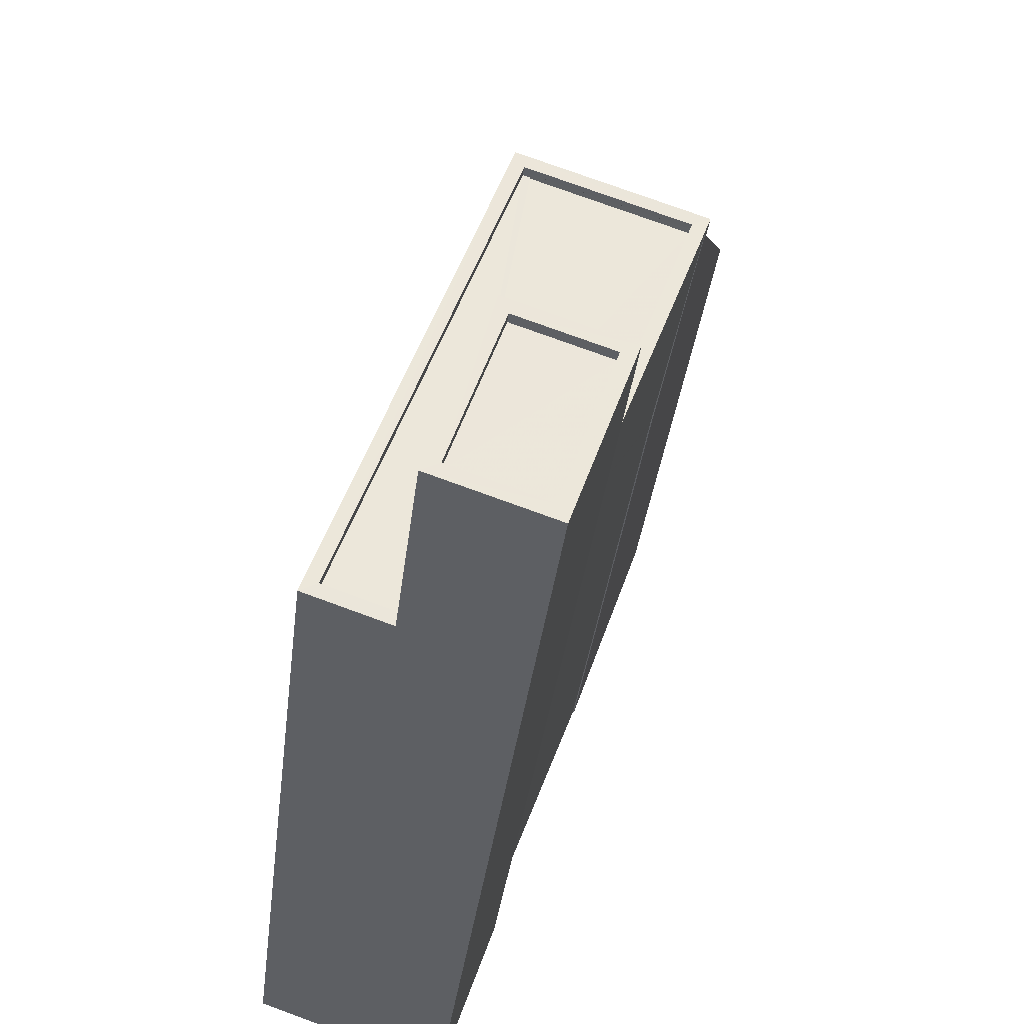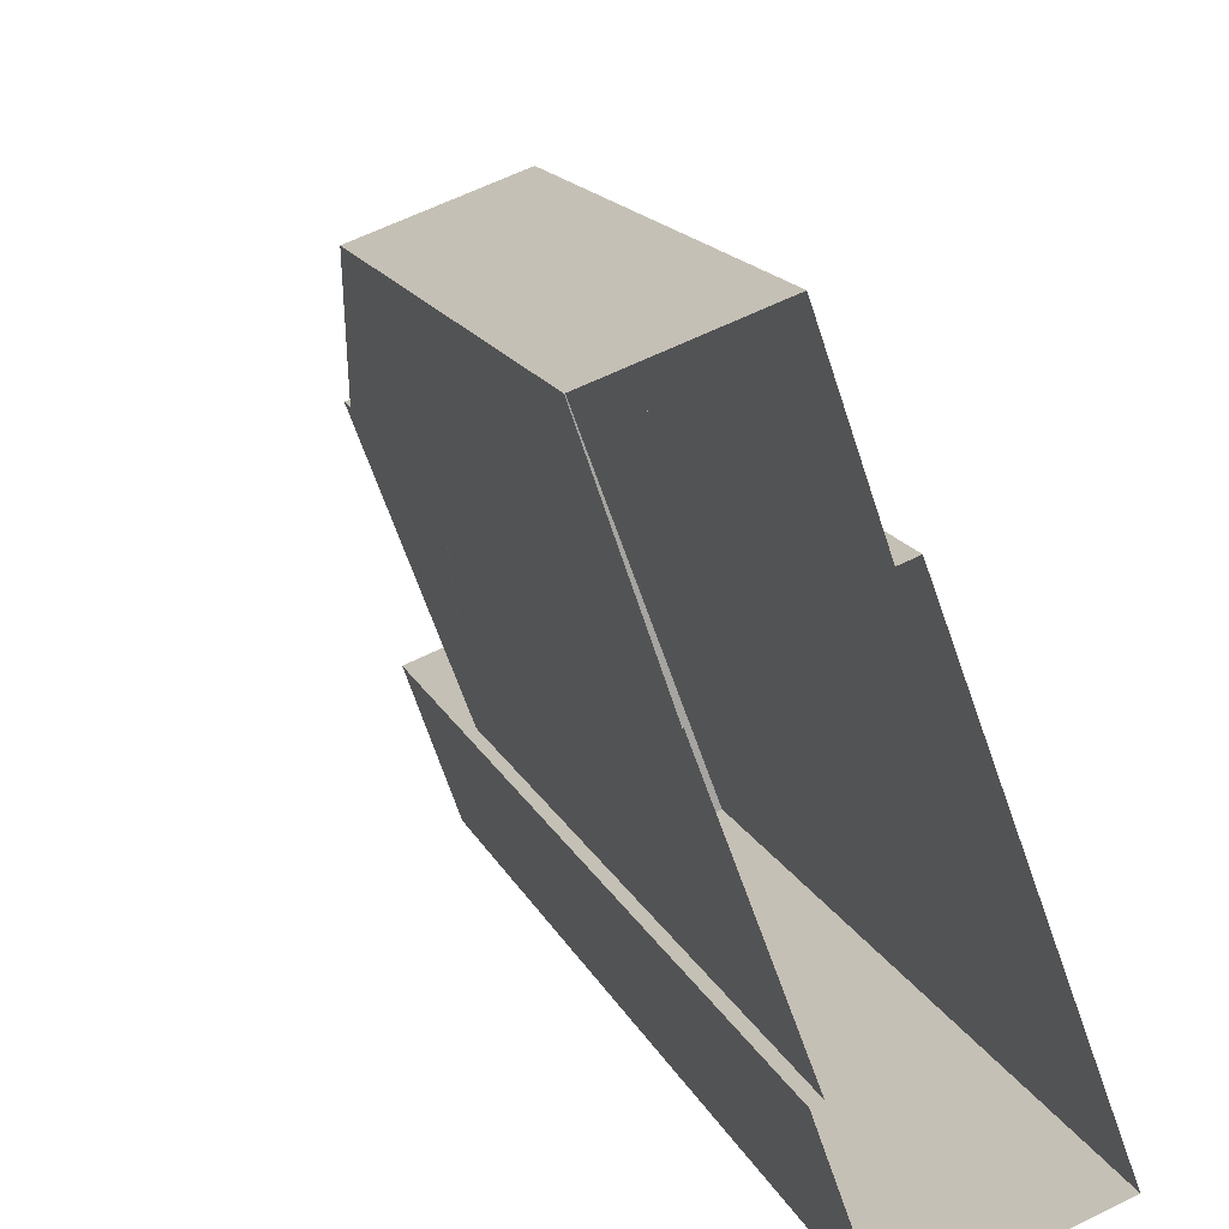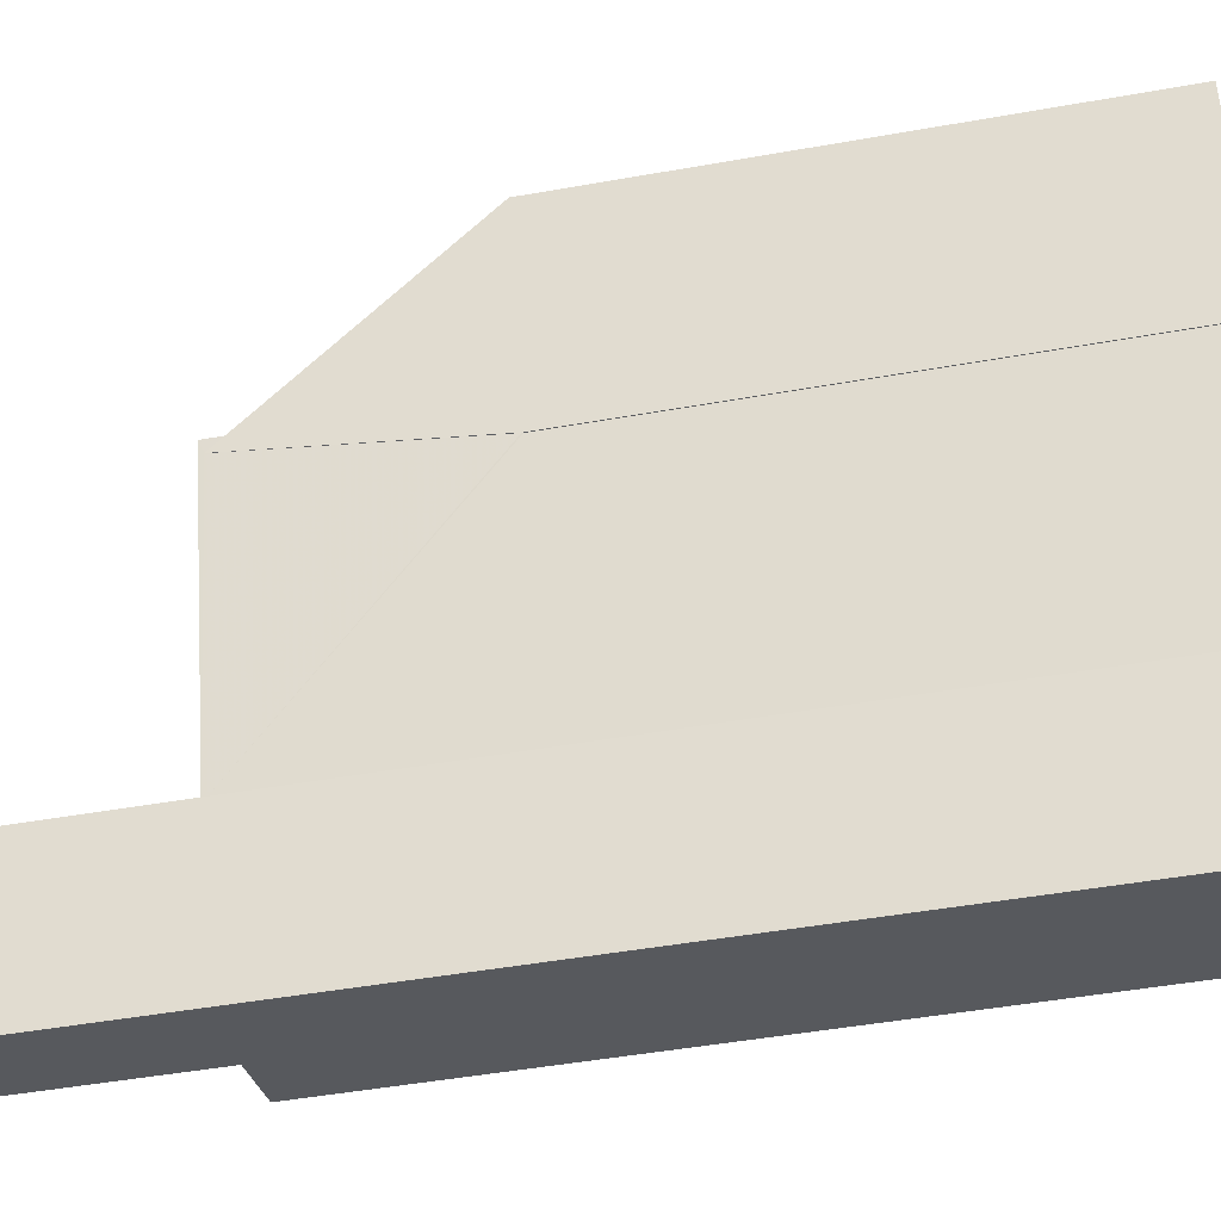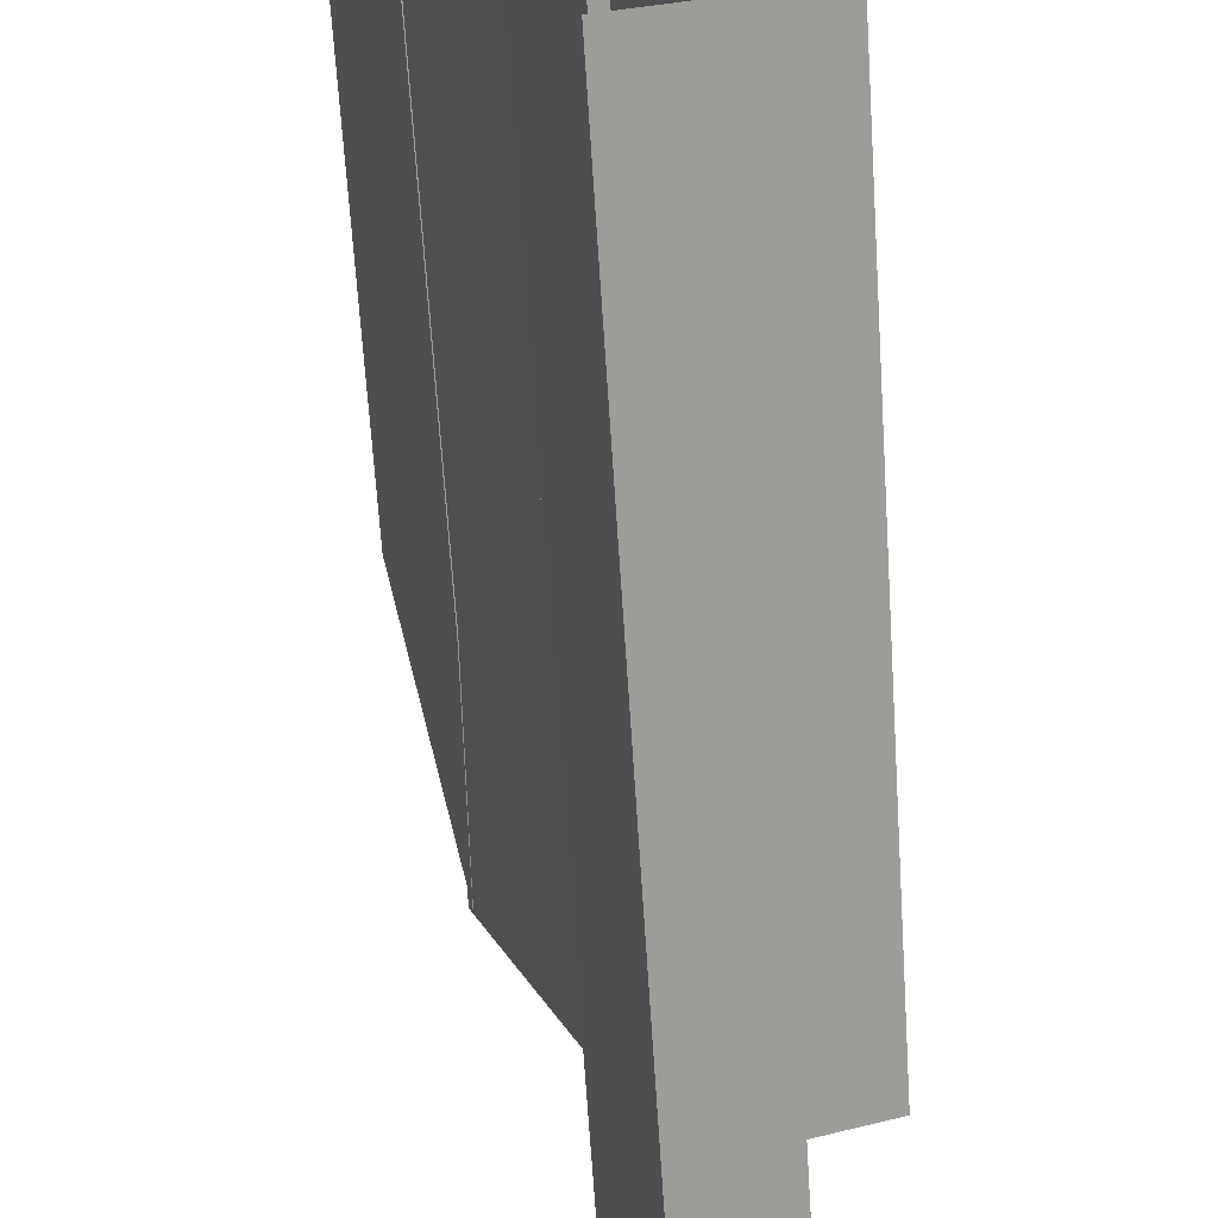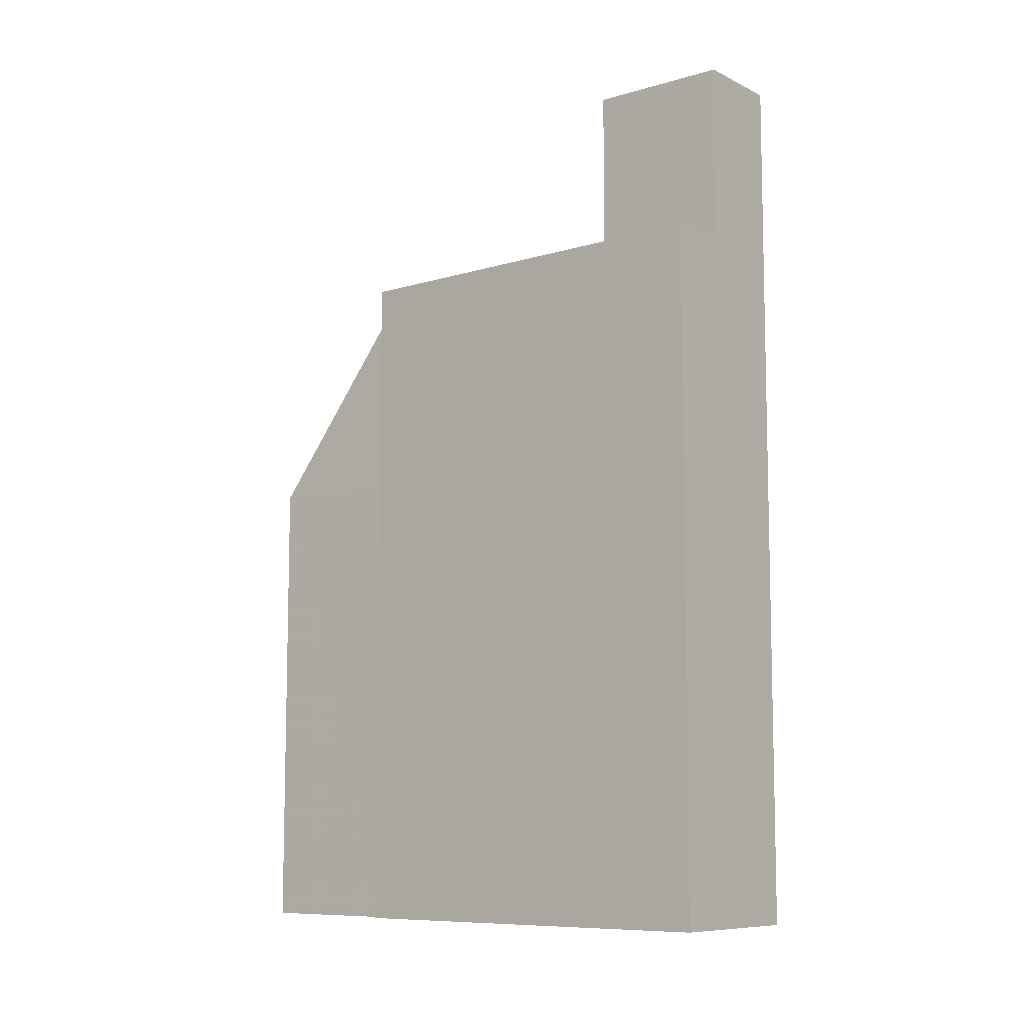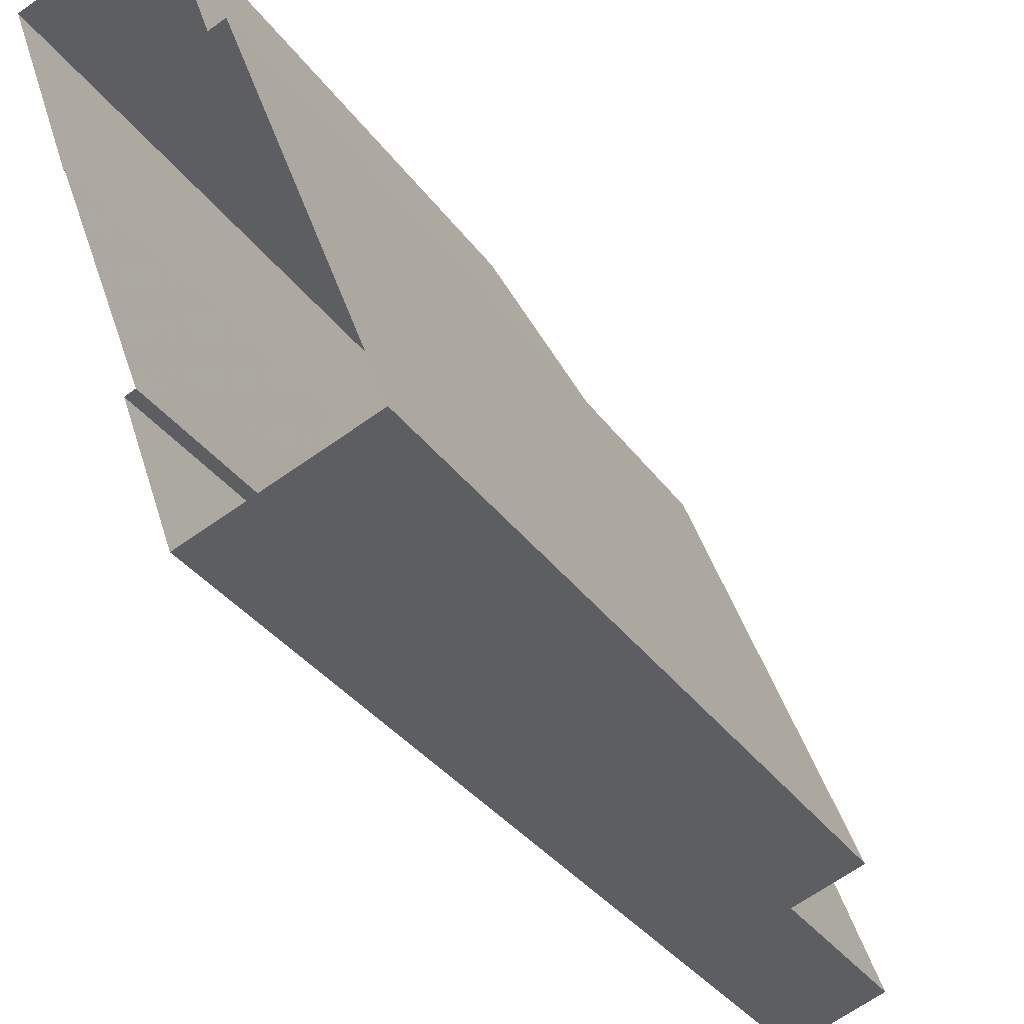
<metadata>
{"format":"obj","ext":"obj","renderer":"f3d","projection":"perspective","resolution":1024,"background":"white","views":[{"elev":-32.6,"azim":-6.2,"up":"+Y"},{"elev":15.6,"azim":162.1,"up":"+Y"},{"elev":-48.5,"azim":101.2,"up":"+Y"},{"elev":-69.7,"azim":-176.2,"up":"+Y"},{"elev":-8.8,"azim":-71.3,"up":"+Z"},{"elev":-33.7,"azim":-150.1,"up":"+Y"}]}
</metadata>
<code>
v -7441 -3.754e+04 22.56
v -7441 -3.754e+04 22.47
v -7441 -3.754e+04 22.59
v -7441 -3.754e+04 22.47
v -7436 -3.754e+04 16.56
v -7438 -3.754e+04 22.58
v -7438 -3.754e+04 16.56
v -7441 -3.754e+04 22.18
v -7440 -3.754e+04 16.56
v -7441 -3.754e+04 16.56
v -7438 -3.754e+04 3.174
v -7438 -3.754e+04 3.174
v -7438 -3.754e+04 16.56
v -7441 -3.754e+04 3.176
v -7440 -3.754e+04 3.176
v -7436 -3.754e+04 3.174
v -7440 -3.755e+04 3.174
v -7438 -3.754e+04 22.18
v -7438 -3.754e+04 22.71
v -7438 -3.754e+04 22.57
v -7438 -3.754e+04 16.6
v -7440 -3.755e+04 22.71
v -7438 -3.754e+04 22.58
v -7442 -3.754e+04 3.176
v -7438 -3.754e+04 22.18
v -7442 -3.754e+04 22.72
v -7446 -3.755e+04 22.72
v -7446 -3.755e+04 3.176
v -7444 -3.755e+04 22.71
v -7441 -3.755e+04 3.174
v -7441 -3.755e+04 27.87
v -7444 -3.755e+04 27.87
v -7442 -3.754e+04 22.72
v -7445 -3.755e+04 22.72
v -7445 -3.755e+04 22.47
v -7442 -3.754e+04 22.47
v -7438 -3.754e+04 22.56
v -7438 -3.754e+04 22.71
v -7438 -3.754e+04 22.58
v -7441 -3.755e+04 22.71
v -7438 -3.754e+04 22.46
v -7441 -3.755e+04 22.46
v -7444 -3.755e+04 22.71
v -7444 -3.755e+04 22.46
v -7442 -3.755e+04 27.87
v -7442 -3.755e+04 27.62
v -7444 -3.755e+04 27.62
v -7444 -3.755e+04 27.87
v -7442 -3.755e+04 27.87
v -7442 -3.755e+04 27.62
v -7440 -3.755e+04 27.87
v -7440 -3.755e+04 27.62
v -7443 -3.755e+04 22.46
v -7440 -3.755e+04 3.174
v -7443 -3.755e+04 27.87
v -7440 -3.755e+04 27.87
v -7441 -3.754e+04 22.47
f 28 24 17
f 30 28 17
f 30 17 54
f 14 15 16
f 24 14 17
f 12 11 16
f 17 14 11
f 11 14 16
f 1 2 3
f 1 4 2
f 5 6 7
f 8 9 10
f 11 12 7
f 13 11 7
f 14 9 15
f 14 10 9
f 5 16 15
f 9 5 15
f 5 7 12
f 16 5 12
f 11 13 17
f 18 19 20
f 13 21 22
f 17 13 22
f 23 19 22
f 20 19 23
f 21 23 22
f 24 10 14
f 18 25 19
f 26 10 24
f 8 26 19
f 25 8 19
f 8 10 26
f 27 28 29
f 28 30 29
f 29 31 32
f 29 30 31
f 26 24 28
f 27 26 28
f 33 34 35
f 36 33 35
f 37 38 1
f 4 1 36
f 36 1 33
f 1 38 33
f 38 37 39
f 38 39 40
f 41 42 40
f 39 41 40
f 43 35 34
f 43 44 35
f 45 46 47
f 48 45 47
f 49 47 50
f 49 48 47
f 51 50 52
f 51 49 50
f 45 52 46
f 45 51 52
f 42 53 40
f 17 22 54
f 53 55 40
f 54 22 56
f 40 55 56
f 22 40 56
f 56 30 54
f 56 31 30
f 53 43 55
f 55 43 32
f 53 44 43
f 32 43 29
f 39 3 57
f 41 39 57
f 2 57 3
f 39 1 3
f 39 37 1
f 6 21 7
f 6 23 21
f 21 13 7
f 20 23 6
f 8 25 9
f 25 5 9
f 6 5 18
f 6 18 20
f 18 5 25
f 41 57 53
f 42 41 53
f 4 36 2
f 57 2 53
f 53 36 35
f 53 35 44
f 2 36 53
f 27 29 34
f 34 26 27
f 26 38 19
f 34 29 43
f 19 38 22
f 22 38 40
f 26 34 33
f 26 33 38
f 52 50 47
f 46 52 47
f 56 55 49
f 56 49 51
f 32 31 45
f 55 32 48
f 48 32 45
f 48 49 55
f 51 31 56
f 51 45 31

</code>
